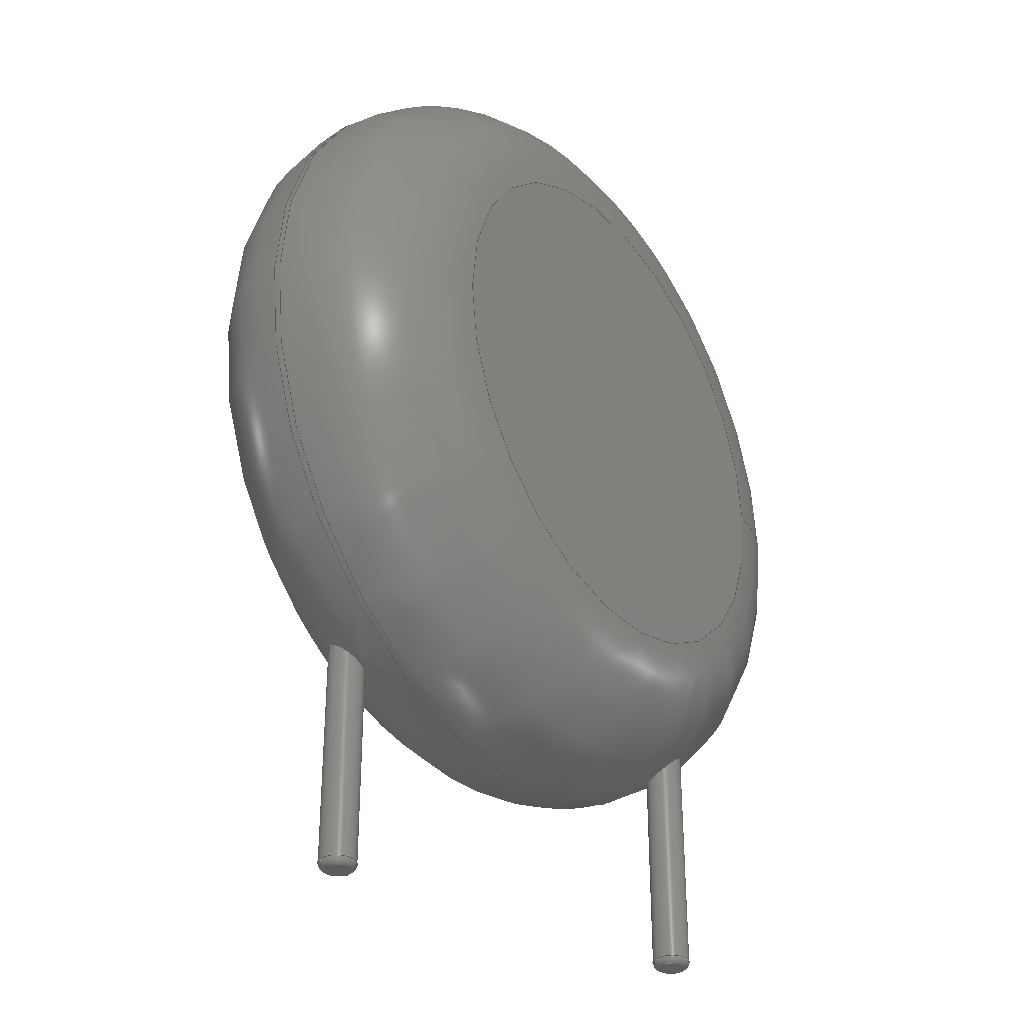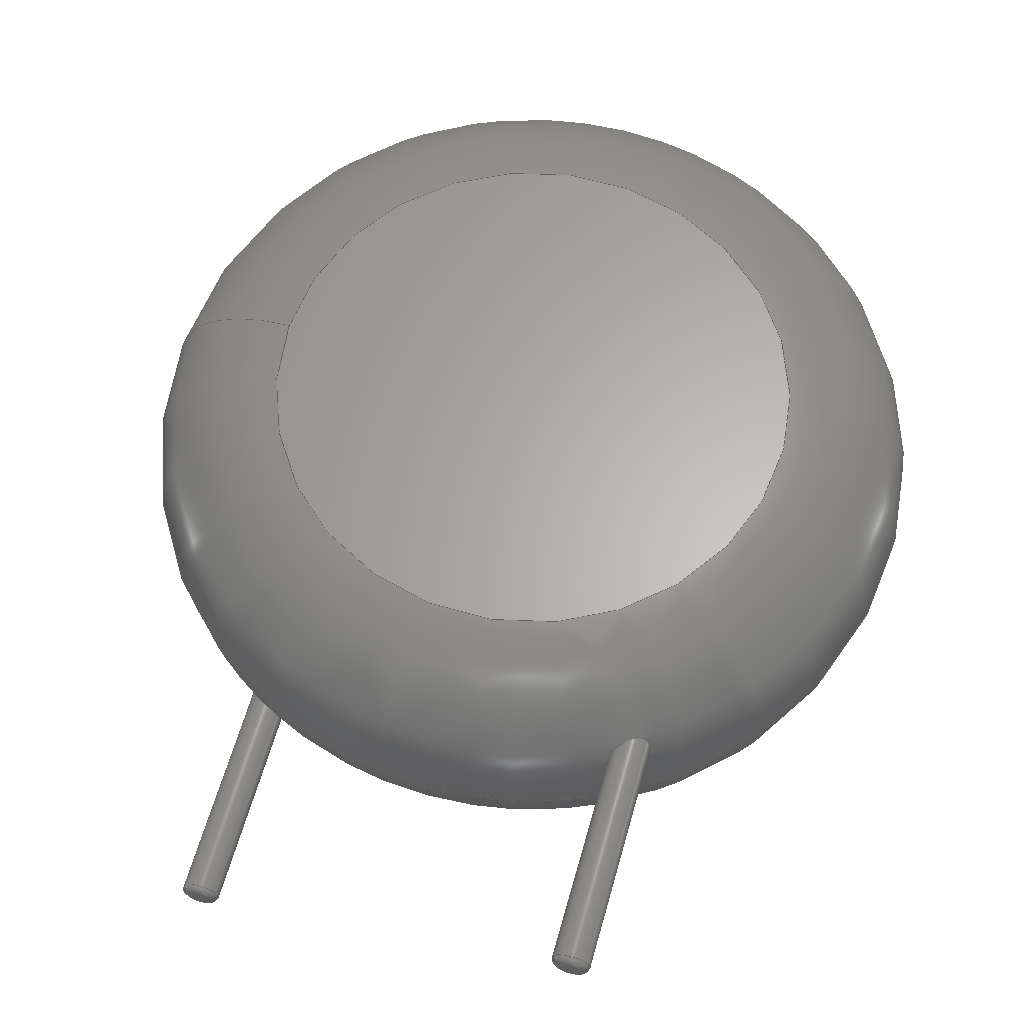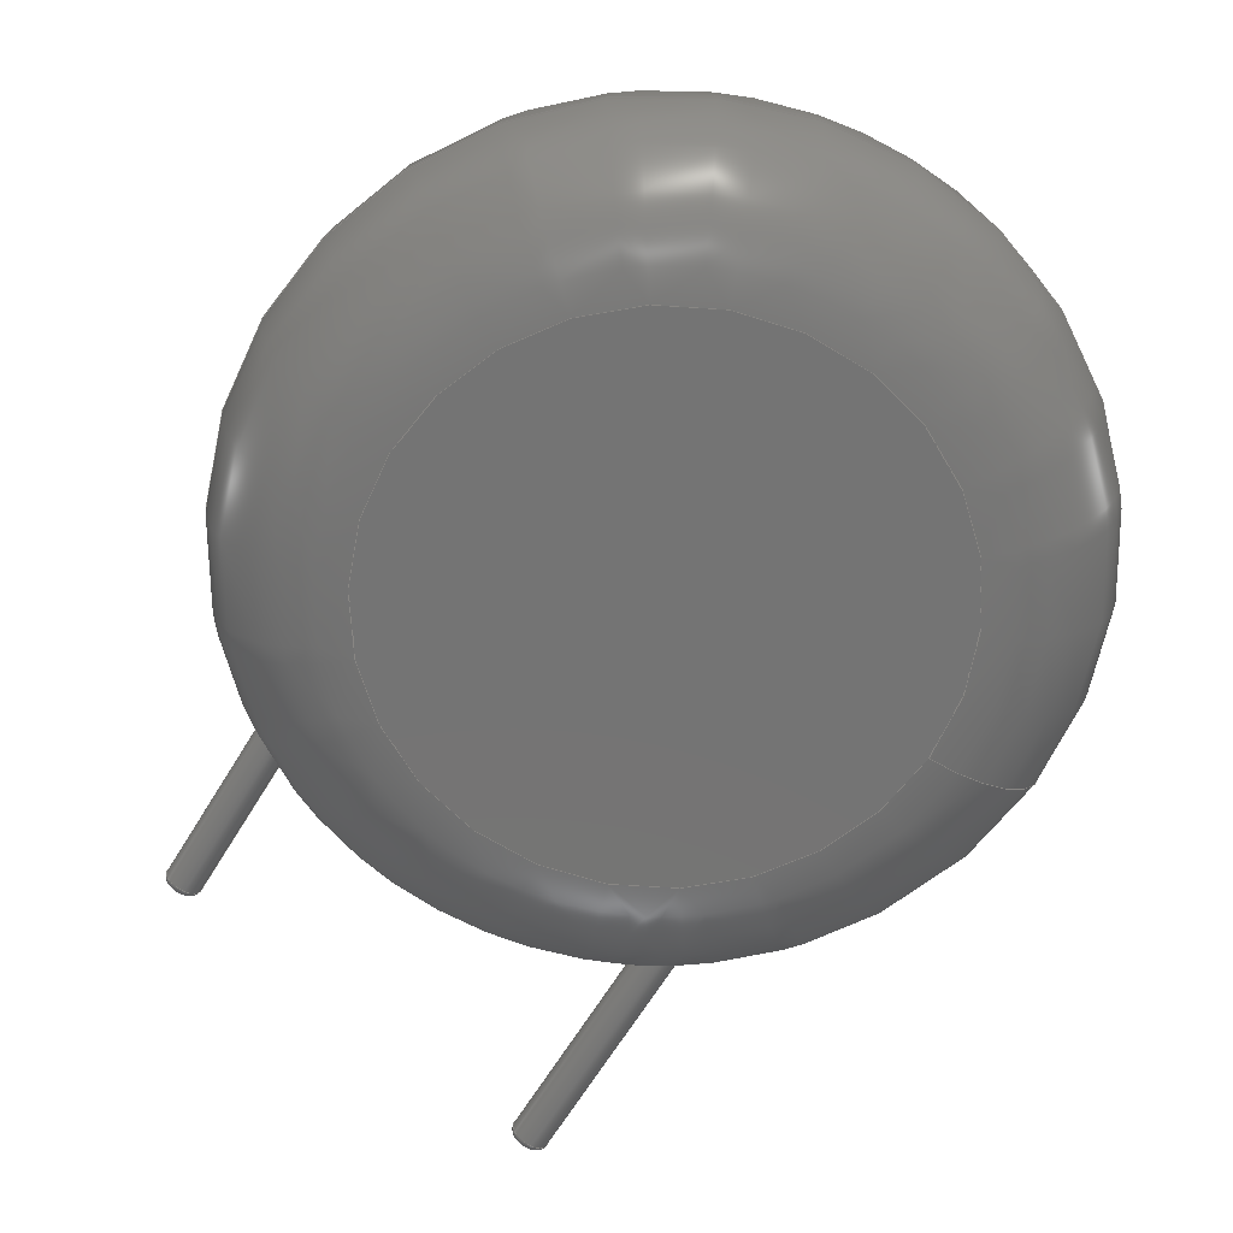
<metadata>
{"format":"step","ext":"step","renderer":"f3d","projection":"perspective","resolution":1024,"background":"white","views":[{"elev":-33.1,"azim":-54.5,"up":"+Z"},{"elev":63.9,"azim":-164.0,"up":"+Y"},{"elev":-66.6,"azim":-31.5,"up":"+Y"}]}
</metadata>
<code>
ISO-10303-21;
DATA;
#1=APPLICATION_PROTOCOL_DEFINITION('international standard','automotive_design',2000,#2);
#2=APPLICATION_CONTEXT('core data for automotive mechanical design processes');
#3=SHAPE_DEFINITION_REPRESENTATION(#4,#10);
#4=PRODUCT_DEFINITION_SHAPE('','',#5);
#5=PRODUCT_DEFINITION('design','',#6,#9);
#6=PRODUCT_DEFINITION_FORMATION('','',#7);
#7=PRODUCT('RV_Disc_D155mm_W54mm_P75mm','RV_Disc_D155mm_W54mm_P75mm','',(#8));
#8=PRODUCT_CONTEXT('',#2,'mechanical');
#9=PRODUCT_DEFINITION_CONTEXT('part definition',#2,'design');
#10=ADVANCED_BREP_SHAPE_REPRESENTATION('',(#11,#15),#322);
#11=AXIS2_PLACEMENT_3D('',#12,#13,#14);
#12=CARTESIAN_POINT('',(0,0,0));
#13=DIRECTION('',(0,0,1));
#14=DIRECTION('',(1,0,-0));
#15=MANIFOLD_SOLID_BREP('',#16);
#16=CLOSED_SHELL('',(#17,#49,#130,#220,#227,#247,#253,#273,#292,#310,#317));
#17=ADVANCED_FACE('',(#18),#44,.T.);
#18=FACE_BOUND('',#19,.F.);
#19=EDGE_LOOP('',(#20,#30,#37,#38));
#20=ORIENTED_EDGE('',*,*,#21,.T.);
#21=EDGE_CURVE('',#22,#24,#26,.T.);
#22=VERTEX_POINT('',#23);
#23=CARTESIAN_POINT('',(11.5,-1.134,7.78));
#24=VERTEX_POINT('',#25);
#25=CARTESIAN_POINT('',(11.5,-1.266,7.78));
#26=LINE('',#27,#28);
#27=CARTESIAN_POINT('',(11.5,1.5,7.78));
#28=VECTOR('',#29,1);
#29=DIRECTION('',(0,-1,0));
#30=ORIENTED_EDGE('',*,*,#31,.T.);
#31=EDGE_CURVE('',#24,#24,#32,.T.);
#32=CIRCLE('',#33,7.75);
#33=AXIS2_PLACEMENT_3D('',#34,#35,#36);
#34=CARTESIAN_POINT('',(3.75,-1.266,7.78));
#35=DIRECTION('',(1.095e-33,-1,7.662e-33));
#36=DIRECTION('',(1,1.095e-33,-2.604e-33));
#37=ORIENTED_EDGE('',*,*,#21,.F.);
#38=ORIENTED_EDGE('',*,*,#39,.F.);
#39=EDGE_CURVE('',#22,#22,#40,.T.);
#40=CIRCLE('',#41,7.75);
#41=AXIS2_PLACEMENT_3D('',#42,#35,#43);
#42=CARTESIAN_POINT('',(3.75,-1.134,7.78));
#43=DIRECTION('',(1,1.095e-33,2.604e-33));
#44=CYLINDRICAL_SURFACE('',#45,7.75);
#45=AXIS2_PLACEMENT_3D('',#46,#47,#48);
#46=CARTESIAN_POINT('',(3.75,1.5,7.78));
#47=DIRECTION('',(0,1,0));
#48=DIRECTION('',(1,0,0));
#49=ADVANCED_FACE('',(#50,#66),#127,.T.);
#50=FACE_BOUND('',#51,.F.);
#51=EDGE_LOOP('',(#52,#53,#61,#65));
#52=ORIENTED_EDGE('',*,*,#39,.T.);
#53=ORIENTED_EDGE('',*,*,#54,.T.);
#54=EDGE_CURVE('',#22,#55,#57,.T.);
#55=VERTEX_POINT('',#56);
#56=CARTESIAN_POINT('',(8.866,1.5,7.78));
#57=CIRCLE('',#58,2.634);
#58=AXIS2_PLACEMENT_3D('',#59,#60,#43);
#59=CARTESIAN_POINT('',(8.866,-1.134,7.78));
#60=DIRECTION('',(-2.604e-33,7.662e-33,1));
#61=ORIENTED_EDGE('',*,*,#62,.F.);
#62=EDGE_CURVE('',#55,#55,#63,.T.);
#63=CIRCLE('',#64,5.116);
#64=AXIS2_PLACEMENT_3D('',#46,#35,#43);
#65=ORIENTED_EDGE('',*,*,#54,.F.);
#66=FACE_BOUND('',#67,.F.);
#67=EDGE_LOOP('',(#68,#88));
#68=ORIENTED_EDGE('',*,*,#69,.T.);
#69=EDGE_CURVE('',#70,#72,#74,.T.);
#70=VERTEX_POINT('',#71);
#71=CARTESIAN_POINT('',(0.36,0,1.097));
#72=VERTEX_POINT('',#73);
#73=CARTESIAN_POINT('',(-0.03397,-0.3584,1.151));
#74=B_SPLINE_CURVE_WITH_KNOTS('',7,(#75,#76,#77,#78,#79,#80,#81,#82,#83,#84,#85,#86,#87,#73),.UNSPECIFIED.,.F.,.F.,(8,6,8),(0,0.3581,1),.UNSPECIFIED.);
#75=CARTESIAN_POINT('',(0.36,-5.551e-17,1.097));
#76=CARTESIAN_POINT('',(0.36,-0.02897,1.082));
#77=CARTESIAN_POINT('',(0.3573,-0.05827,1.068));
#78=CARTESIAN_POINT('',(0.3517,-0.0876,1.056));
#79=CARTESIAN_POINT('',(0.3433,-0.1166,1.047));
#80=CARTESIAN_POINT('',(0.3319,-0.145,1.04));
#81=CARTESIAN_POINT('',(0.3176,-0.1722,1.035));
#82=CARTESIAN_POINT('',(0.2704,-0.244,1.028));
#83=CARTESIAN_POINT('',(0.2314,-0.2853,1.032));
#84=CARTESIAN_POINT('',(0.1848,-0.3194,1.044));
#85=CARTESIAN_POINT('',(0.1324,-0.3444,1.063));
#86=CARTESIAN_POINT('',(0.07671,-0.3592,1.088));
#87=CARTESIAN_POINT('',(0.02044,-0.3636,1.118));
#88=ORIENTED_EDGE('',*,*,#89,.T.);
#89=EDGE_CURVE('',#72,#70,#90,.T.);
#90=B_SPLINE_CURVE_WITH_KNOTS('',7,(#73,#91,#92,#93,#94,#95,#96,#97,#98,#99,#100,#101,#102,#103,#104,#105,#106,#107,#108,#109,#110,#111,#112,#113,#114,#115,#116,#117,#118,#119,#120,#121,#122,#123,#124,#125,#126,#75),.UNSPECIFIED.,.F.,.F.,(8,6,6,6,6,6,8),(0,0.1751,0.3978,0.5447,0.6727,0.8182,1),.UNSPECIFIED.);
#91=CARTESIAN_POINT('',(-0.07716,-0.3543,1.177));
#92=CARTESIAN_POINT('',(-0.1191,-0.3442,1.205));
#93=CARTESIAN_POINT('',(-0.1589,-0.3285,1.234));
#94=CARTESIAN_POINT('',(-0.1958,-0.3078,1.264));
#95=CARTESIAN_POINT('',(-0.2291,-0.2827,1.294));
#96=CARTESIAN_POINT('',(-0.2584,-0.2539,1.324));
#97=CARTESIAN_POINT('',(-0.3152,-0.1814,1.392));
#98=CARTESIAN_POINT('',(-0.34,-0.1357,1.428));
#99=CARTESIAN_POINT('',(-0.3571,-0.08629,1.464));
#100=CARTESIAN_POINT('',(-0.3659,-0.03432,1.497));
#101=CARTESIAN_POINT('',(-0.3659,0.01879,1.528));
#102=CARTESIAN_POINT('',(-0.3569,0.07145,1.554));
#103=CARTESIAN_POINT('',(-0.3268,0.1552,1.588));
#104=CARTESIAN_POINT('',(-0.3108,0.1874,1.6));
#105=CARTESIAN_POINT('',(-0.291,0.2182,1.608));
#106=CARTESIAN_POINT('',(-0.2673,0.2468,1.614));
#107=CARTESIAN_POINT('',(-0.2401,0.2726,1.615));
#108=CARTESIAN_POINT('',(-0.2098,0.2949,1.613));
#109=CARTESIAN_POINT('',(-0.1489,0.3294,1.601));
#110=CARTESIAN_POINT('',(-0.1187,0.3425,1.593));
#111=CARTESIAN_POINT('',(-0.0872,0.3523,1.581));
#112=CARTESIAN_POINT('',(-0.05502,0.3587,1.566));
#113=CARTESIAN_POINT('',(-0.02271,0.3616,1.549));
#114=CARTESIAN_POINT('',(0.009165,0.3612,1.529));
#115=CARTESIAN_POINT('',(0.07528,0.3538,1.484));
#116=CARTESIAN_POINT('',(0.1093,0.3459,1.458));
#117=CARTESIAN_POINT('',(0.1417,0.3344,1.431));
#118=CARTESIAN_POINT('',(0.1721,0.3197,1.402));
#119=CARTESIAN_POINT('',(0.2004,0.302,1.373));
#120=CARTESIAN_POINT('',(0.2264,0.2818,1.344));
#121=CARTESIAN_POINT('',(0.2793,0.2307,1.279));
#122=CARTESIAN_POINT('',(0.3048,0.1987,1.244));
#123=CARTESIAN_POINT('',(0.326,0.1633,1.209));
#124=CARTESIAN_POINT('',(0.3426,0.1252,1.177));
#125=CARTESIAN_POINT('',(0.3541,0.08477,1.147));
#126=CARTESIAN_POINT('',(0.36,0.04275,1.12));
#127=TOROIDAL_SURFACE('',#128,5.116,2.634);
#128=AXIS2_PLACEMENT_3D('',#42,#129,#43);
#129=DIRECTION('',(-1.095e-33,1,-7.662e-33));
#130=ADVANCED_FACE('',(#131,#147),#219,.T.);
#131=FACE_BOUND('',#132,.T.);
#132=EDGE_LOOP('',(#30,#133,#141,#146));
#133=ORIENTED_EDGE('',*,*,#134,.T.);
#134=EDGE_CURVE('',#24,#135,#137,.T.);
#135=VERTEX_POINT('',#136);
#136=CARTESIAN_POINT('',(8.866,-3.9,7.78));
#137=CIRCLE('',#138,2.634);
#138=AXIS2_PLACEMENT_3D('',#139,#140,#36);
#139=CARTESIAN_POINT('',(8.866,-1.266,7.78));
#140=DIRECTION('',(-2.604e-33,-7.662e-33,-1));
#141=ORIENTED_EDGE('',*,*,#142,.F.);
#142=EDGE_CURVE('',#135,#135,#143,.T.);
#143=CIRCLE('',#144,5.116);
#144=AXIS2_PLACEMENT_3D('',#145,#35,#36);
#145=CARTESIAN_POINT('',(3.75,-3.9,7.78));
#146=ORIENTED_EDGE('',*,*,#134,.F.);
#147=FACE_BOUND('',#148,.T.);
#148=EDGE_LOOP('',(#149,#168));
#149=ORIENTED_EDGE('',*,*,#150,.T.);
#150=EDGE_CURVE('',#151,#153,#155,.T.);
#151=VERTEX_POINT('',#152);
#152=CARTESIAN_POINT('',(7.86,-2.4,1.514));
#153=VERTEX_POINT('',#154);
#154=CARTESIAN_POINT('',(7.49,-2.04,1.126));
#155=B_SPLINE_CURVE_WITH_KNOTS('',7,(#152,#156,#157,#158,#159,#160,#161,#162,#163,#164,#165,#166,#167,#154),.UNSPECIFIED.,.F.,.F.,(8,6,8),(0,0.4252,1),.UNSPECIFIED.);
#156=CARTESIAN_POINT('',(7.86,-2.365,1.495));
#157=CARTESIAN_POINT('',(7.856,-2.331,1.473));
#158=CARTESIAN_POINT('',(7.848,-2.297,1.451));
#159=CARTESIAN_POINT('',(7.837,-2.265,1.427));
#160=CARTESIAN_POINT('',(7.822,-2.234,1.403));
#161=CARTESIAN_POINT('',(7.804,-2.205,1.379));
#162=CARTESIAN_POINT('',(7.755,-2.141,1.32));
#163=CARTESIAN_POINT('',(7.72,-2.109,1.285));
#164=CARTESIAN_POINT('',(7.681,-2.082,1.251));
#165=CARTESIAN_POINT('',(7.637,-2.06,1.217));
#166=CARTESIAN_POINT('',(7.59,-2.046,1.184));
#167=CARTESIAN_POINT('',(7.54,-2.039,1.153));
#168=ORIENTED_EDGE('',*,*,#169,.T.);
#169=EDGE_CURVE('',#153,#151,#170,.T.);
#170=B_SPLINE_CURVE_WITH_KNOTS('',7,(#154,#171,#172,#173,#174,#175,#176,#177,#178,#179,#180,#181,#182,#183,#184,#185,#186,#187,#188,#189,#190,#191,#192,#193,#194,#195,#196,#197,#198,#199,#200,#201,#202,#203,#204,#205,#206,#207,#208,#209,#210,#211,#212,#213,#214,#215,#216,#217,#218,#152),.UNSPECIFIED.,.F.,.F.,(8,6,6,6,6,6,6,6,8),(0,0.1966,0.3004,0.353,0.5054,0.6456,0.7789,0.9003,1),.UNSPECIFIED.);
#171=CARTESIAN_POINT('',(7.441,-2.041,1.098));
#172=CARTESIAN_POINT('',(7.392,-2.051,1.075));
#173=CARTESIAN_POINT('',(7.344,-2.068,1.055));
#174=CARTESIAN_POINT('',(7.3,-2.093,1.04));
#175=CARTESIAN_POINT('',(7.26,-2.124,1.031));
#176=CARTESIAN_POINT('',(7.226,-2.161,1.029));
#177=CARTESIAN_POINT('',(7.185,-2.224,1.034));
#178=CARTESIAN_POINT('',(7.173,-2.246,1.038));
#179=CARTESIAN_POINT('',(7.162,-2.27,1.044));
#180=CARTESIAN_POINT('',(7.154,-2.294,1.051));
#181=CARTESIAN_POINT('',(7.148,-2.318,1.059));
#182=CARTESIAN_POINT('',(7.144,-2.343,1.069));
#183=CARTESIAN_POINT('',(7.14,-2.38,1.087));
#184=CARTESIAN_POINT('',(7.14,-2.392,1.093));
#185=CARTESIAN_POINT('',(7.14,-2.404,1.099));
#186=CARTESIAN_POINT('',(7.14,-2.417,1.106));
#187=CARTESIAN_POINT('',(7.141,-2.429,1.113));
#188=CARTESIAN_POINT('',(7.142,-2.441,1.121));
#189=CARTESIAN_POINT('',(7.149,-2.488,1.151));
#190=CARTESIAN_POINT('',(7.158,-2.521,1.175));
#191=CARTESIAN_POINT('',(7.171,-2.554,1.202));
#192=CARTESIAN_POINT('',(7.187,-2.584,1.23));
#193=CARTESIAN_POINT('',(7.206,-2.612,1.259));
#194=CARTESIAN_POINT('',(7.228,-2.638,1.289));
#195=CARTESIAN_POINT('',(7.276,-2.683,1.346));
#196=CARTESIAN_POINT('',(7.301,-2.703,1.374));
#197=CARTESIAN_POINT('',(7.328,-2.72,1.402));
#198=CARTESIAN_POINT('',(7.357,-2.734,1.43));
#199=CARTESIAN_POINT('',(7.388,-2.745,1.456));
#200=CARTESIAN_POINT('',(7.421,-2.753,1.481));
#201=CARTESIAN_POINT('',(7.486,-2.761,1.527));
#202=CARTESIAN_POINT('',(7.519,-2.762,1.547));
#203=CARTESIAN_POINT('',(7.553,-2.759,1.565));
#204=CARTESIAN_POINT('',(7.586,-2.753,1.581));
#205=CARTESIAN_POINT('',(7.619,-2.743,1.593));
#206=CARTESIAN_POINT('',(7.65,-2.729,1.602));
#207=CARTESIAN_POINT('',(7.706,-2.697,1.612));
#208=CARTESIAN_POINT('',(7.731,-2.679,1.614));
#209=CARTESIAN_POINT('',(7.755,-2.658,1.614));
#210=CARTESIAN_POINT('',(7.775,-2.636,1.611));
#211=CARTESIAN_POINT('',(7.794,-2.612,1.606));
#212=CARTESIAN_POINT('',(7.809,-2.586,1.598));
#213=CARTESIAN_POINT('',(7.833,-2.538,1.582));
#214=CARTESIAN_POINT('',(7.842,-2.516,1.573));
#215=CARTESIAN_POINT('',(7.849,-2.493,1.563));
#216=CARTESIAN_POINT('',(7.855,-2.47,1.552));
#217=CARTESIAN_POINT('',(7.858,-2.447,1.54));
#218=CARTESIAN_POINT('',(7.86,-2.423,1.528));
#219=TOROIDAL_SURFACE('',#33,5.116,2.634);
#220=ADVANCED_FACE('',(#221),#224,.F.);
#221=FACE_BOUND('',#222,.F.);
#222=EDGE_LOOP('',(#223));
#223=ORIENTED_EDGE('',*,*,#62,.T.);
#224=PLANE('',#225);
#225=AXIS2_PLACEMENT_3D('',#46,#35,#226);
#226=DIRECTION('',(0,-7.662e-33,-1));
#227=ADVANCED_FACE('',(#228),#244,.T.);
#228=FACE_BOUND('',#229,.T.);
#229=EDGE_LOOP('',(#88,#230,#238,#243,#68));
#230=ORIENTED_EDGE('',*,*,#231,.T.);
#231=EDGE_CURVE('',#70,#232,#234,.T.);
#232=VERTEX_POINT('',#233);
#233=CARTESIAN_POINT('',(0.36,0,-2.856));
#234=LINE('',#235,#236);
#235=CARTESIAN_POINT('',(0.36,0,7.78));
#236=VECTOR('',#237,1);
#237=DIRECTION('',(-0,-0,-1));
#238=ORIENTED_EDGE('',*,*,#239,.T.);
#239=EDGE_CURVE('',#232,#232,#240,.T.);
#240=CIRCLE('',#241,0.36);
#241=AXIS2_PLACEMENT_3D('',#242,#13,#48);
#242=CARTESIAN_POINT('',(0,0,-2.856));
#243=ORIENTED_EDGE('',*,*,#231,.F.);
#244=CYLINDRICAL_SURFACE('',#245,0.36);
#245=AXIS2_PLACEMENT_3D('',#246,#13,#48);
#246=CARTESIAN_POINT('',(0,0,7.78));
#247=ADVANCED_FACE('',(#248),#251,.T.);
#248=FACE_BOUND('',#249,.T.);
#249=EDGE_LOOP('',(#250));
#250=ORIENTED_EDGE('',*,*,#142,.T.);
#251=PLANE('',#252);
#252=AXIS2_PLACEMENT_3D('',#145,#35,#226);
#253=ADVANCED_FACE('',(#254),#270,.T.);
#254=FACE_BOUND('',#255,.T.);
#255=EDGE_LOOP('',(#256,#257,#263,#268,#269));
#256=ORIENTED_EDGE('',*,*,#150,.F.);
#257=ORIENTED_EDGE('',*,*,#258,.T.);
#258=EDGE_CURVE('',#151,#259,#261,.T.);
#259=VERTEX_POINT('',#260);
#260=CARTESIAN_POINT('',(7.86,-2.4,-2.856));
#261=LINE('',#262,#236);
#262=CARTESIAN_POINT('',(7.86,-2.4,7.78));
#263=ORIENTED_EDGE('',*,*,#264,.T.);
#264=EDGE_CURVE('',#259,#259,#265,.T.);
#265=CIRCLE('',#266,0.36);
#266=AXIS2_PLACEMENT_3D('',#267,#13,#48);
#267=CARTESIAN_POINT('',(7.5,-2.4,-2.856));
#268=ORIENTED_EDGE('',*,*,#258,.F.);
#269=ORIENTED_EDGE('',*,*,#169,.F.);
#270=CYLINDRICAL_SURFACE('',#271,0.36);
#271=AXIS2_PLACEMENT_3D('',#272,#13,#48);
#272=CARTESIAN_POINT('',(7.5,-2.4,7.78));
#273=ADVANCED_FACE('',(#274),#290,.T.);
#274=FACE_BOUND('',#275,.F.);
#275=EDGE_LOOP('',(#276,#238,#284,#285));
#276=ORIENTED_EDGE('',*,*,#277,.F.);
#277=EDGE_CURVE('',#232,#278,#280,.T.);
#278=VERTEX_POINT('',#279);
#279=CARTESIAN_POINT('',(0.216,0,-3));
#280=CIRCLE('',#281,0.144);
#281=AXIS2_PLACEMENT_3D('',#282,#283,#48);
#282=CARTESIAN_POINT('',(0.216,0,-2.856));
#283=DIRECTION('',(-0,1,0));
#284=ORIENTED_EDGE('',*,*,#277,.T.);
#285=ORIENTED_EDGE('',*,*,#286,.F.);
#286=EDGE_CURVE('',#278,#278,#287,.T.);
#287=CIRCLE('',#288,0.216);
#288=AXIS2_PLACEMENT_3D('',#289,#13,#48);
#289=CARTESIAN_POINT('',(0,0,-3));
#290=TOROIDAL_SURFACE('',#291,0.216,0.144);
#291=AXIS2_PLACEMENT_3D('',#242,#237,#48);
#292=ADVANCED_FACE('',(#293),#308,.T.);
#293=FACE_BOUND('',#294,.F.);
#294=EDGE_LOOP('',(#295,#263,#302,#303));
#295=ORIENTED_EDGE('',*,*,#296,.F.);
#296=EDGE_CURVE('',#259,#297,#299,.T.);
#297=VERTEX_POINT('',#298);
#298=CARTESIAN_POINT('',(7.716,-2.4,-3));
#299=CIRCLE('',#300,0.144);
#300=AXIS2_PLACEMENT_3D('',#301,#283,#48);
#301=CARTESIAN_POINT('',(7.716,-2.4,-2.856));
#302=ORIENTED_EDGE('',*,*,#296,.T.);
#303=ORIENTED_EDGE('',*,*,#304,.F.);
#304=EDGE_CURVE('',#297,#297,#305,.T.);
#305=CIRCLE('',#306,0.216);
#306=AXIS2_PLACEMENT_3D('',#307,#13,#48);
#307=CARTESIAN_POINT('',(7.5,-2.4,-3));
#308=TOROIDAL_SURFACE('',#309,0.216,0.144);
#309=AXIS2_PLACEMENT_3D('',#267,#237,#48);
#310=ADVANCED_FACE('',(#311),#314,.F.);
#311=FACE_BOUND('',#312,.F.);
#312=EDGE_LOOP('',(#313));
#313=ORIENTED_EDGE('',*,*,#286,.T.);
#314=PLANE('',#315);
#315=AXIS2_PLACEMENT_3D('',#316,#13,#48);
#316=CARTESIAN_POINT('',(-1.484e-17,1.498e-17,-3));
#317=ADVANCED_FACE('',(#318),#321,.F.);
#318=FACE_BOUND('',#319,.F.);
#319=EDGE_LOOP('',(#320));
#320=ORIENTED_EDGE('',*,*,#304,.T.);
#321=PLANE('',#306);
#322=( GEOMETRIC_REPRESENTATION_CONTEXT(3) GLOBAL_UNCERTAINTY_ASSIGNED_CONTEXT((#326)) GLOBAL_UNIT_ASSIGNED_CONTEXT((#323,#324,#325)) REPRESENTATION_CONTEXT('Context #1','3D Context with UNIT and UNCERTAINTY') );
#323=( LENGTH_UNIT() NAMED_UNIT(*) SI_UNIT(.MILLI.,.METRE.) );
#324=( NAMED_UNIT(*) PLANE_ANGLE_UNIT() SI_UNIT($,.RADIAN.) );
#325=( NAMED_UNIT(*) SI_UNIT($,.STERADIAN.) SOLID_ANGLE_UNIT() );
#326=UNCERTAINTY_MEASURE_WITH_UNIT(LENGTH_MEASURE(1e-07),#323,'distance_accuracy_value','confusion accuracy');
#327=PRODUCT_RELATED_PRODUCT_CATEGORY('part',$,(#7));
#328=MECHANICAL_DESIGN_GEOMETRIC_PRESENTATION_REPRESENTATION('',(#329,#337,#338,#339,#340,#348,#349,#350,#351,#352,#353),#322);
#329=STYLED_ITEM('color',(#330),#17);
#330=PRESENTATION_STYLE_ASSIGNMENT((#331));
#331=SURFACE_STYLE_USAGE(.BOTH.,#332);
#332=SURFACE_SIDE_STYLE('',(#333));
#333=SURFACE_STYLE_FILL_AREA(#334);
#334=FILL_AREA_STYLE('',(#335));
#335=FILL_AREA_STYLE_COLOUR('',#336);
#336=COLOUR_RGB('',0.137,0.402,0.727);
#337=STYLED_ITEM('color',(#330),#49);
#338=STYLED_ITEM('color',(#330),#130);
#339=STYLED_ITEM('color',(#330),#220);
#340=STYLED_ITEM('color',(#341),#227);
#341=PRESENTATION_STYLE_ASSIGNMENT((#342));
#342=SURFACE_STYLE_USAGE(.BOTH.,#343);
#343=SURFACE_SIDE_STYLE('',(#344));
#344=SURFACE_STYLE_FILL_AREA(#345);
#345=FILL_AREA_STYLE('',(#346));
#346=FILL_AREA_STYLE_COLOUR('',#347);
#347=COLOUR_RGB('',0.824,0.82,0.781);
#348=STYLED_ITEM('color',(#330),#247);
#349=STYLED_ITEM('color',(#341),#253);
#350=STYLED_ITEM('color',(#341),#273);
#351=STYLED_ITEM('color',(#341),#292);
#352=STYLED_ITEM('color',(#341),#310);
#353=STYLED_ITEM('color',(#341),#317);
ENDSEC;
END-ISO-10303-21;


</code>
